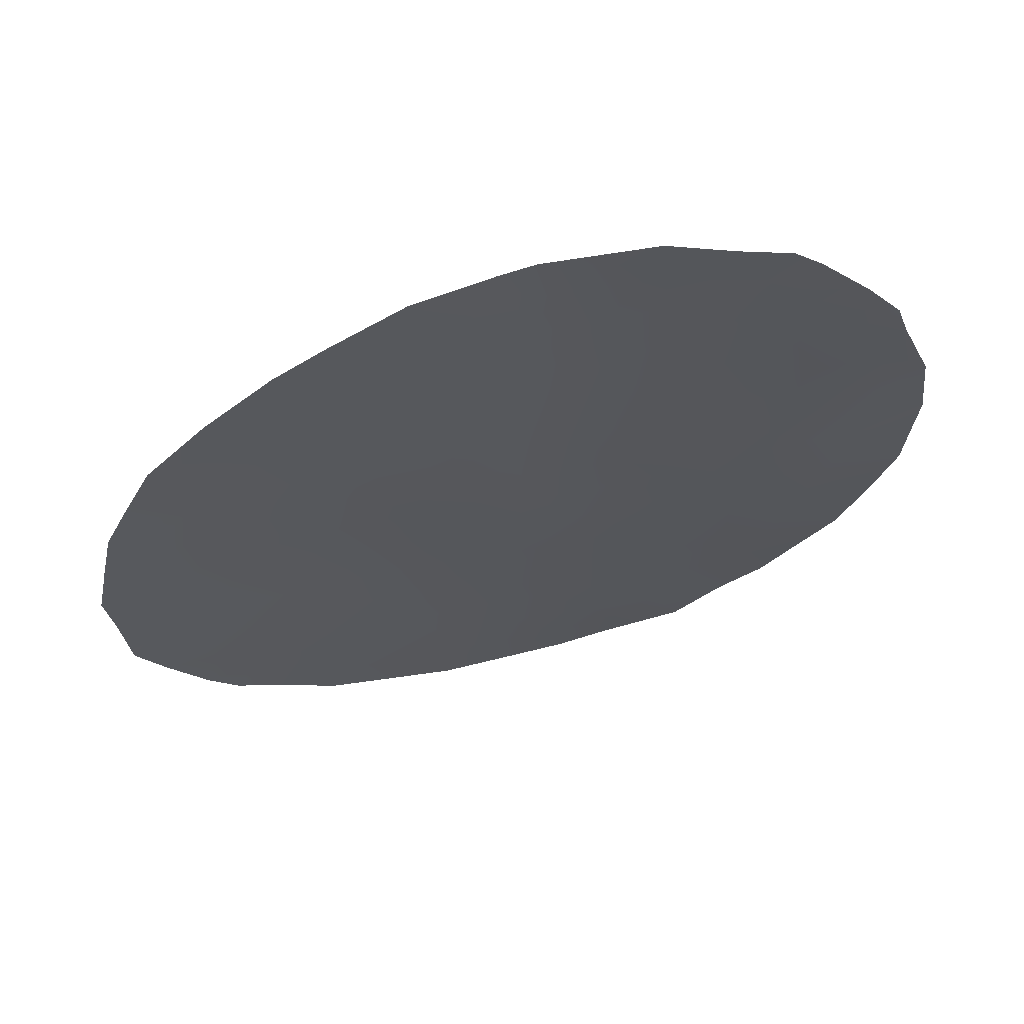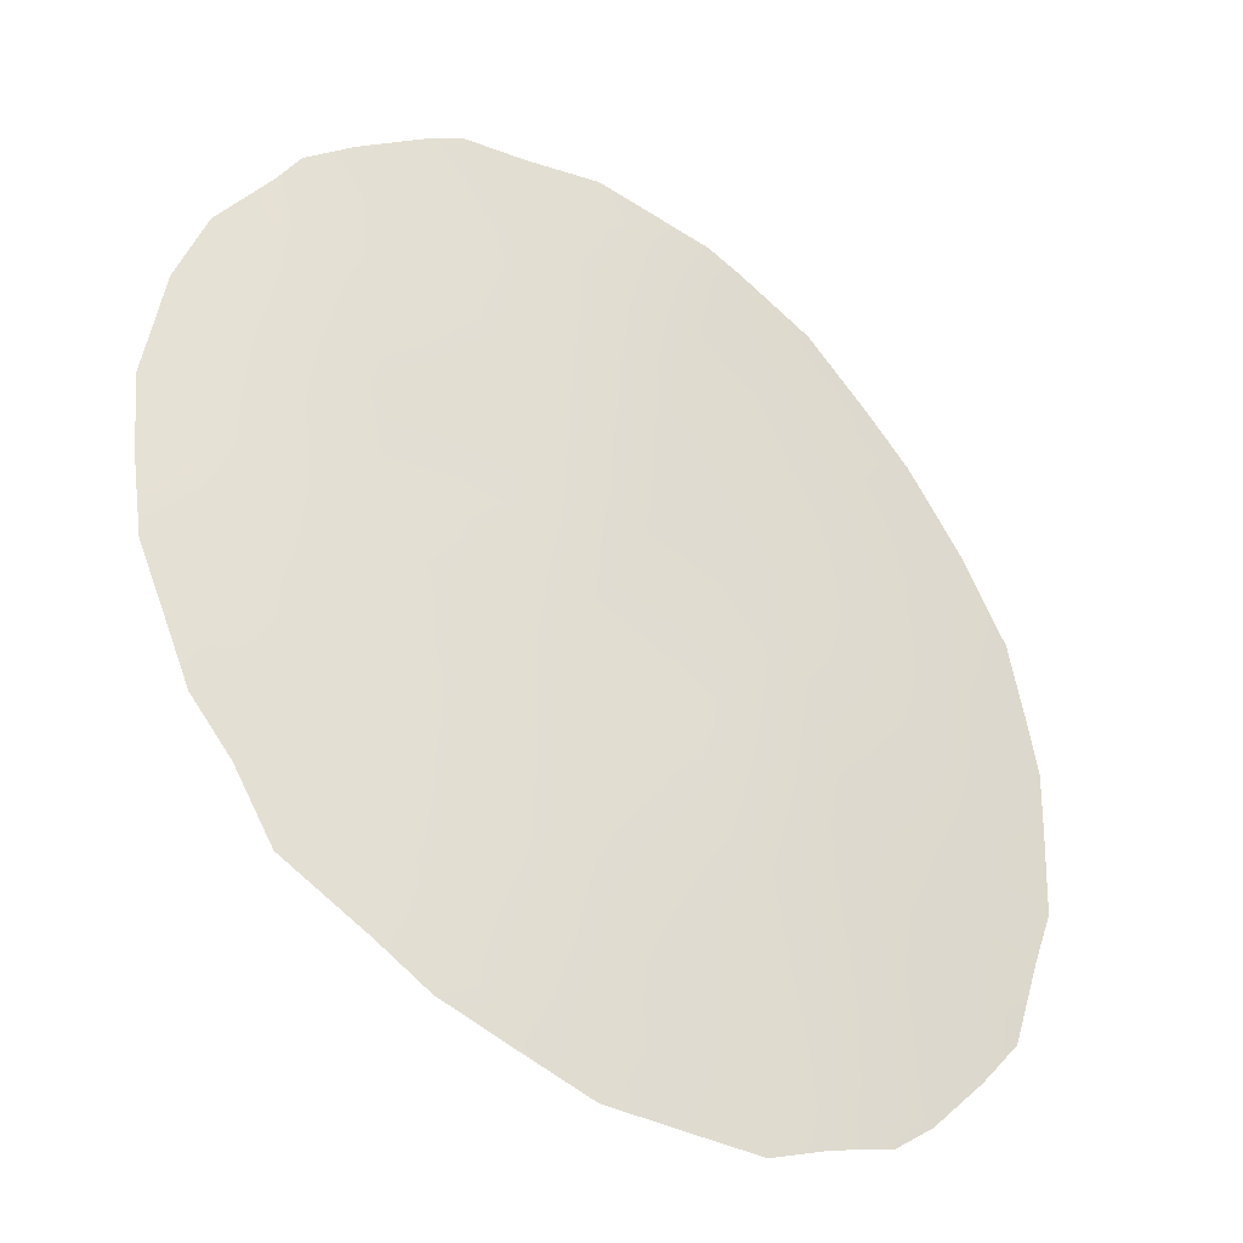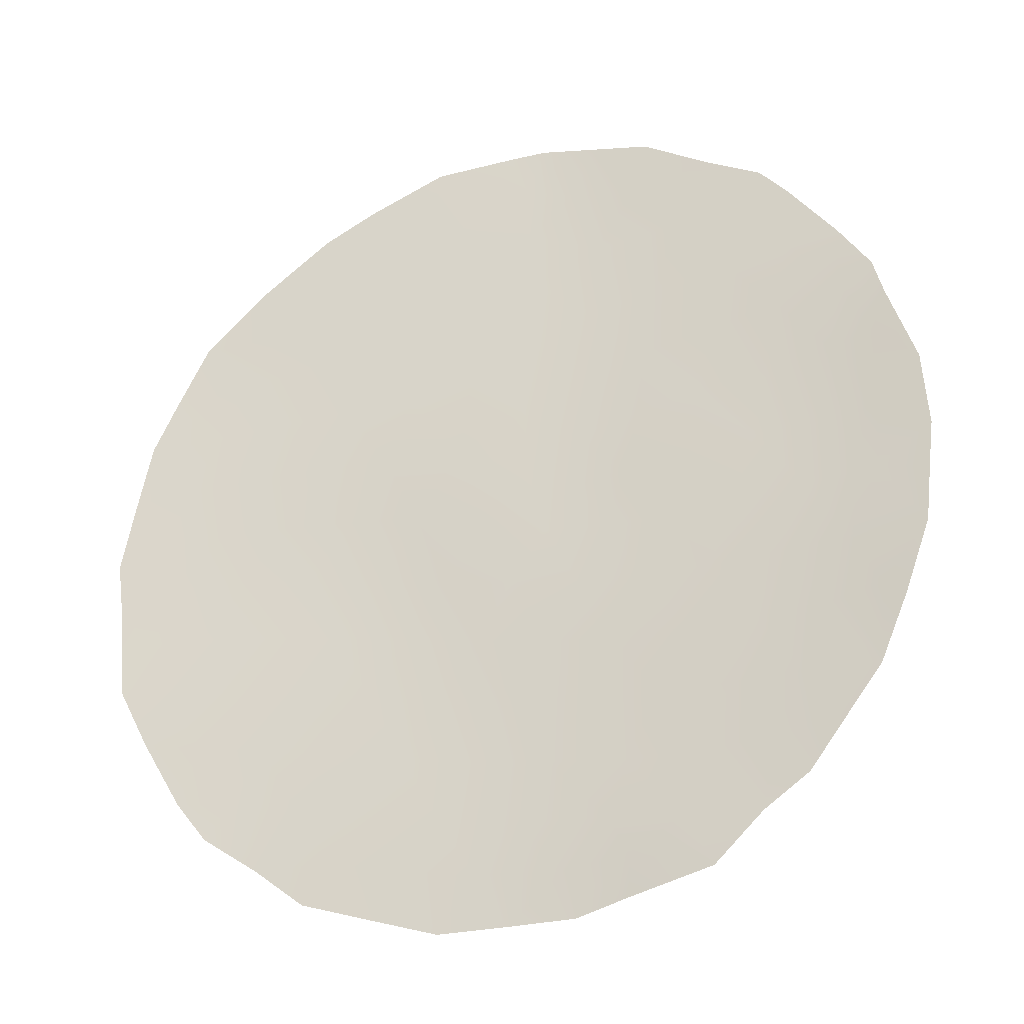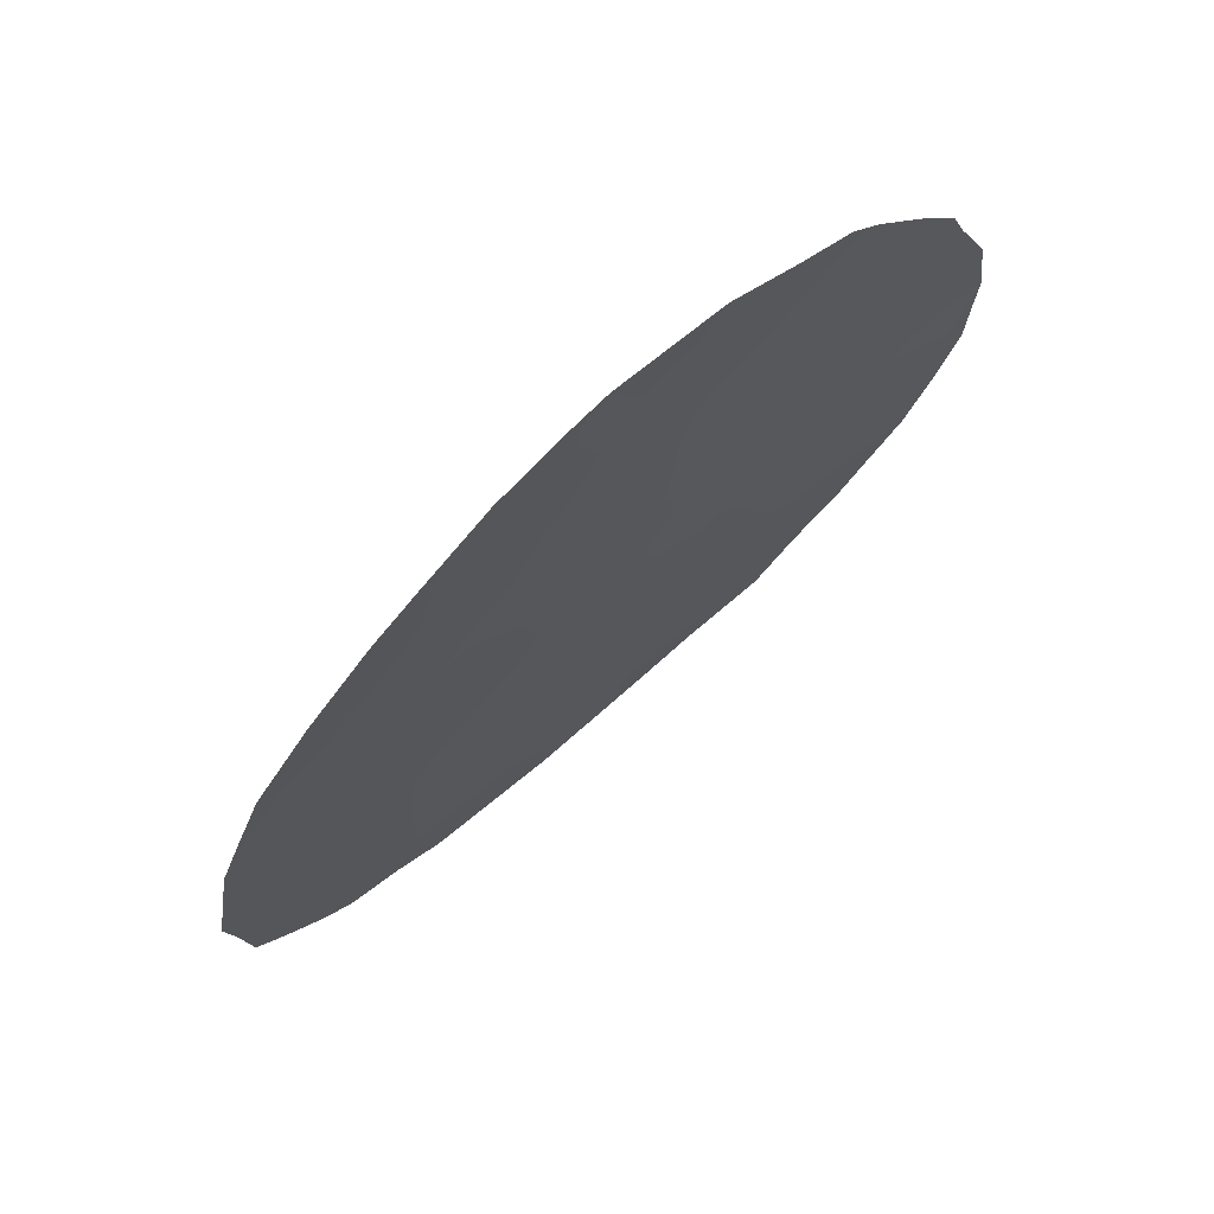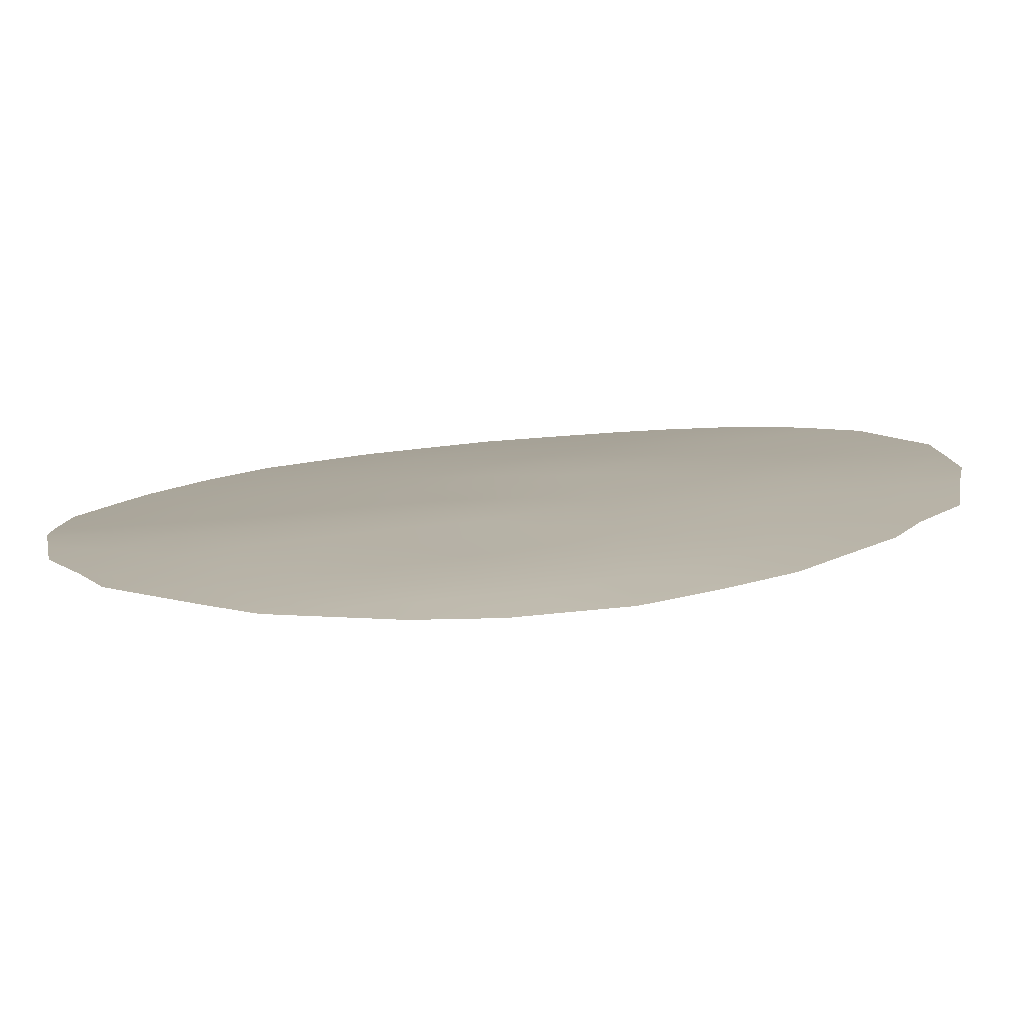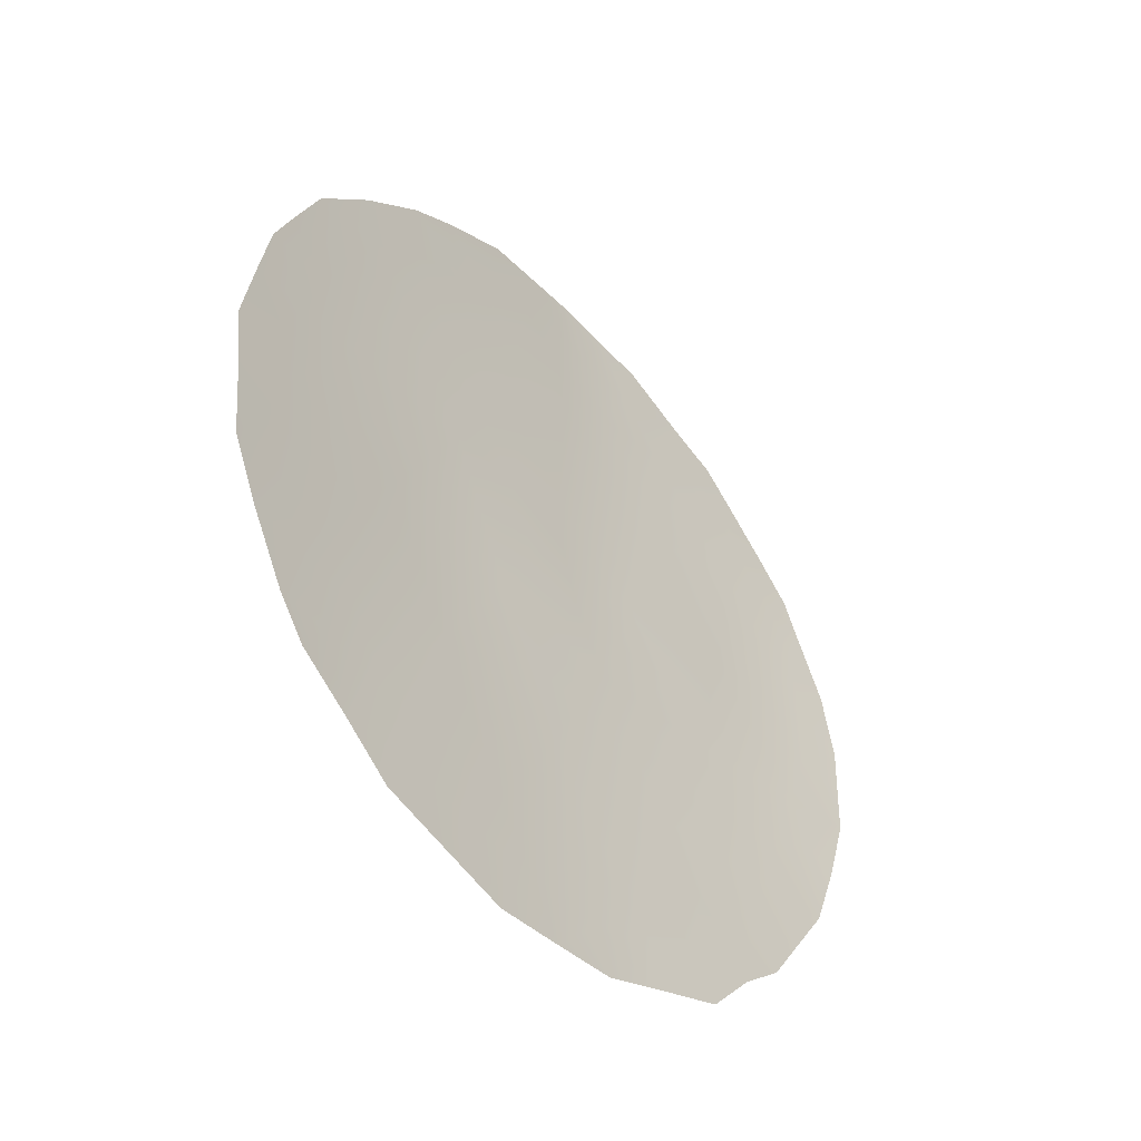
<metadata>
{"format":"obj","ext":"obj","renderer":"f3d","projection":"perspective","resolution":1024,"background":"white","views":[{"elev":65.0,"azim":21.2,"up":"+Z"},{"elev":44.1,"azim":-168.9,"up":"+Y"},{"elev":-19.9,"azim":47.2,"up":"+Z"},{"elev":74.7,"azim":-6.7,"up":"+Z"},{"elev":44.2,"azim":81.2,"up":"+Y"},{"elev":-44.7,"azim":-16.9,"up":"+Z"}]}
</metadata>
<code>
v -13.42 68.81 22.32
v -16.66 66.77 21.55
v -19.26 64.99 20.25
v -18.21 65.73 22.32
v -20.19 64.25 18.46
v -18.71 65.47 25.82
v -18.36 65.53 18.24
v -21.82 63.01 18.6
v -21.01 63.69 20.32
v -15.77 67.26 20
v -13.17 69.02 24.5
v -19.7 64.74 24.78
v -16.59 66.89 23.36
v -21.13 63.68 23.69
v -21.72 63.18 21.95
v -20.98 63.63 16.82
v -16.44 67.09 25.64
v -17.48 66.16 20.06
v -14.49 68.32 26.04
v -13.98 68.35 20.21
v -16.52 66.74 18.14
v -20.07 64.42 22.16
v -19.26 64.84 16.58
v -14.65 67.87 18.23
v -17.92 66.01 24.52
v -17.39 66.12 16.37
v -14.9 67.98 24
v -15.21 67.68 21.91
v -12.13 69.54 23.12
v -11.99 69.54 22
v -15.94 67.01 15.16
v -14.86 67.65 15.55
v -16.6 66.61 14.89
v -22.43 62.53 18.62
v -12.56 69.35 24.26
v -12.72 69.29 24.79
v -13.86 68.72 26.26
v -22.61 62.46 20.71
v -12.07 69.41 20.46
v -22.52 62.51 19.88
v -21.64 63.28 24.37
v -14.92 68.07 26.94
v -14.23 68.5 26.64
v -20 64.29 15.24
v -20.61 63.87 15.78
v -22.02 62.98 23.42
v -22.28 62.76 22.7
v -14.24 68.05 16.31
v -15.78 67.54 27.38
v -13.66 68.42 16.83
v -21.64 63.12 16.84
v -17.63 66.3 27.41
v -17.19 66.62 27.49
v -19.47 64.91 26.63
v -21.27 63.38 16.28
v -12.72 68.99 18.35
v -18.31 65.46 14.74
v -18.57 65.59 27.22
v -12.68 69.22 22.57
v -18.36 65.59 20.17
v -17.86 65.93 21.1
v -18.76 65.35 21.23
v -16.19 66.87 16.32
v -15.92 67.03 15.79
v -14.58 68.03 21.08
v -13.67 68.6 21.24
v -14.32 68.24 22.12
v -20.15 64.33 20.3
v -20.63 63.95 19.41
v -19.73 64.61 19.33
v -18.34 65.47 16.45
v -17.88 65.82 17.28
v -18.81 65.19 17.38
v -14.98 67.64 17.24
v -15.57 67.31 18.15
v -15.95 67.05 17.17
v -20.23 64.34 23.96
v -20.05 64.48 25.23
v -20.73 63.97 24.54
v -19.66 64.71 21.24
v -20.52 64.07 21.21
v -16 67.18 21.72
v -16.26 66.99 20.84
v -15.45 67.49 20.94
v -17.31 66.33 21.87
v -16.64 66.82 22.37
v -17.36 66.34 22.91
v -13.87 68.65 25.31
v -13.18 69.07 25.43
v -19.19 65.04 22.24
v -13.72 68.41 18.34
v -13.4 68.65 19.32
v -14.31 68.12 19.2
v -21.33 63.47 21.16
v -21.98 62.96 21.15
v -21.87 63.03 20.32
v -13.32 68.9 23.44
v -12.74 69.23 23.63
v -12.71 69.13 21.41
v -12.03 69.48 21.28
v -21.45 63.41 22.82
v -20.92 63.79 22.05
v -20.58 64.07 22.98
v -21.46 63.32 19.45
v -22.08 62.84 19.39
v -20.91 63.84 25.32
v -19.71 64.7 23.12
v -18.9 65.28 23.29
v -18.78 65.4 24.53
v -20.16 64.21 16.7
v -19.69 64.52 15.85
v -19.73 64.54 17.51
v -20.62 63.91 17.62
v -21.06 63.59 18.55
v -17.29 66.43 23.98
v -18.07 65.87 23.56
v -14 68.52 24.28
v -14.71 68.14 25.07
v -15.38 67.76 25.87
v -15.64 67.55 24.81
v -16.62 66.71 19.99
v -17.05 66.48 20.9
v -15.88 67.3 22.68
v -13.07 68.86 20.34
v -15.97 67.41 26.62
v -19.28 64.89 18.35
v -17.44 66.14 18.17
v -16.93 66.44 17.22
v -14.1 68.17 17.4
v -15.22 67.56 19.12
v -16.13 67.01 19.08
v -22.44 62.62 21.76
v -21.42 63.31 17.7
v -22.1 62.78 17.8
v -14.89 67.8 20.09
v -13.22 68.69 17.55
v -19.29 65.04 25.59
v -18.16 65.86 25.44
v -17.35 66.45 25.93
v -16.82 66.86 26.61
v -17.98 66.02 26.48
v -16.52 66.99 24.46
v -17.26 66.5 25.1
v -17.02 66.43 19.09
v -17.92 65.85 19.15
v -15.04 67.84 22.93
v -15.77 67.42 23.71
v -14.15 68.4 23.18
v -12.68 69.05 19.54
v -12.37 69.21 19.38
v -16.48 67.08 27.43
v -18.82 65.25 19.24
v -18.79 65.15 15.69
v -17.87 65.78 15.58
v -19.18 64.86 15
v -20.09 64.45 26.17
v -17.44 66.05 14.81
v -19.46 64.9 23.97
v -17.39 66.45 26.77
v -15.24 67.45 16.31
v -16.77 66.51 15.58
f 60 61 62
f 65 66 67
f 68 69 70
f 71 72 73
f 74 75 76
f 80 81 68
f 8 34 134
f 82 83 84
f 85 86 87
f 11 35 36
f 80 62 90
f 9 94 96
f 97 59 98
f 11 98 35
f 99 100 30
f 101 102 103
f 104 96 105
f 19 43 42
f 19 37 43
f 107 108 158
f 23 110 111
f 112 113 110
f 104 114 69
f 87 115 116
f 117 88 118
f 119 120 118
f 121 83 122
f 86 82 123
f 124 92 149
f 122 85 61
f 17 119 125
f 126 112 73
f 127 72 128
f 63 76 128
f 24 74 129
f 75 130 131
f 11 36 89
f 102 94 81
f 15 132 95
f 90 4 108
f 65 84 135
f 130 93 135
f 91 129 136
f 139 140 159
f 103 107 77
f 8 105 34
f 16 51 55
f 115 142 143
f 114 133 113
f 16 55 45
f 144 145 127
f 144 131 121
f 146 147 123
f 146 67 148
f 117 148 97
f 149 56 150
f 124 99 66
f 125 151 140
f 126 152 70
f 71 153 154
f 111 155 153
f 145 60 152
f 6 141 58
f 147 120 142
f 154 157 161
f 29 59 30
f 3 60 62
f 60 18 61
f 62 61 4
f 63 26 161
f 64 63 161
f 64 161 31
f 28 65 67
f 65 20 66
f 67 66 1
f 3 68 70
f 68 9 69
f 70 69 5
f 23 71 73
f 71 26 72
f 73 72 7
f 74 24 75
f 76 75 21
f 14 77 79
f 79 78 106
f 3 80 68
f 80 22 81
f 68 81 9
f 28 82 84
f 82 2 83
f 84 83 10
f 4 85 87
f 85 2 86
f 87 86 13
f 89 88 11
f 19 88 37
f 89 37 88
f 22 80 90
f 80 3 62
f 90 62 4
f 91 56 92
f 93 92 20
f 96 94 95
f 94 15 95
f 95 38 96
f 11 97 98
f 97 1 59
f 98 59 29
f 98 29 35
f 1 99 59
f 99 39 100
f 59 99 30
f 14 101 103
f 101 15 102
f 103 102 22
f 8 104 105
f 104 9 96
f 40 96 38
f 40 105 96
f 14 79 41
f 106 41 79
f 109 108 116
f 110 45 111
f 45 110 16
f 44 111 45
f 23 112 110
f 112 5 113
f 110 113 16
f 9 104 69
f 104 8 114
f 69 114 5
f 4 87 116
f 87 13 115
f 116 115 25
f 27 117 118
f 117 11 88
f 118 88 19
f 19 119 118
f 119 17 120
f 118 120 27
f 101 47 15
f 47 101 46
f 14 41 46
f 46 101 14
f 18 121 122
f 121 10 83
f 122 83 2
f 13 86 123
f 86 2 82
f 123 82 28
f 39 124 149
f 124 20 92
f 149 92 56
f 18 122 61
f 122 2 85
f 61 85 4
f 119 42 125
f 42 119 19
f 49 125 42
f 7 126 73
f 126 5 112
f 73 112 23
f 21 127 128
f 127 7 72
f 128 72 26
f 26 63 128
f 128 76 21
f 74 48 129
f 48 74 160
f 50 129 48
f 21 75 131
f 75 24 130
f 131 130 10
f 22 102 81
f 102 15 94
f 81 94 9
f 15 47 132
f 95 132 38
f 108 4 116
f 109 116 25
f 134 133 8
f 16 133 51
f 134 51 133
f 20 65 135
f 65 28 84
f 135 84 10
f 10 130 135
f 130 24 93
f 135 93 20
f 91 24 129
f 136 129 50
f 136 56 91
f 137 12 109
f 138 109 25
f 52 141 159
f 137 6 54
f 156 137 54
f 14 103 77
f 103 22 107
f 77 107 158
f 105 40 34
f 25 115 143
f 115 13 142
f 5 114 113
f 114 8 133
f 113 133 16
f 21 144 127
f 144 18 145
f 127 145 7
f 18 144 121
f 144 21 131
f 121 131 10
f 28 146 123
f 146 27 147
f 123 147 13
f 27 146 148
f 146 28 67
f 148 67 1
f 11 117 97
f 117 27 148
f 97 148 1
f 150 39 149
f 20 124 66
f 124 39 99
f 66 99 1
f 17 125 140
f 125 49 151
f 159 140 53
f 5 126 70
f 126 7 152
f 70 152 3
f 26 71 154
f 71 23 153
f 154 153 57
f 23 111 153
f 111 44 155
f 153 155 57
f 7 145 152
f 145 18 60
f 152 60 3
f 6 58 54
f 141 52 58
f 78 156 106
f 13 147 142
f 147 27 120
f 142 120 17
f 17 140 139
f 139 141 138
f 26 154 161
f 154 57 157
f 161 157 33
f 158 108 109
f 12 158 109
f 107 22 90
f 107 90 108
f 77 158 12
f 141 6 138
f 91 92 93
f 53 140 151
f 24 91 93
f 52 159 53
f 159 141 139
f 17 139 143
f 143 139 138
f 143 138 25
f 32 160 64
f 76 160 74
f 160 76 63
f 143 142 17
f 79 12 78
f 32 64 31
f 160 32 48
f 137 156 78
f 77 12 79
f 31 161 33
f 6 137 109
f 138 6 109
f 63 64 160
f 137 78 12

</code>
